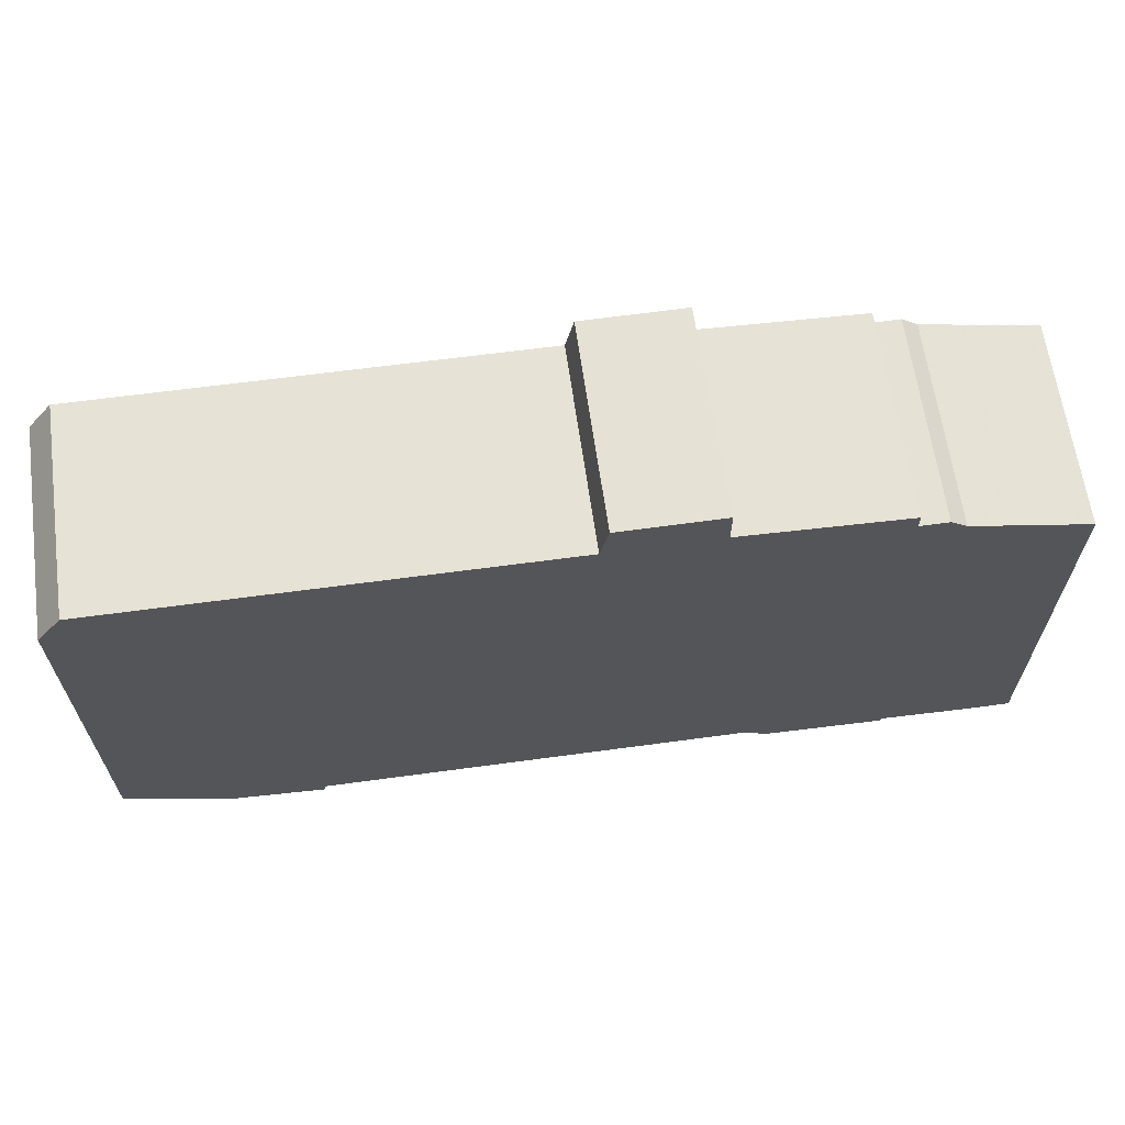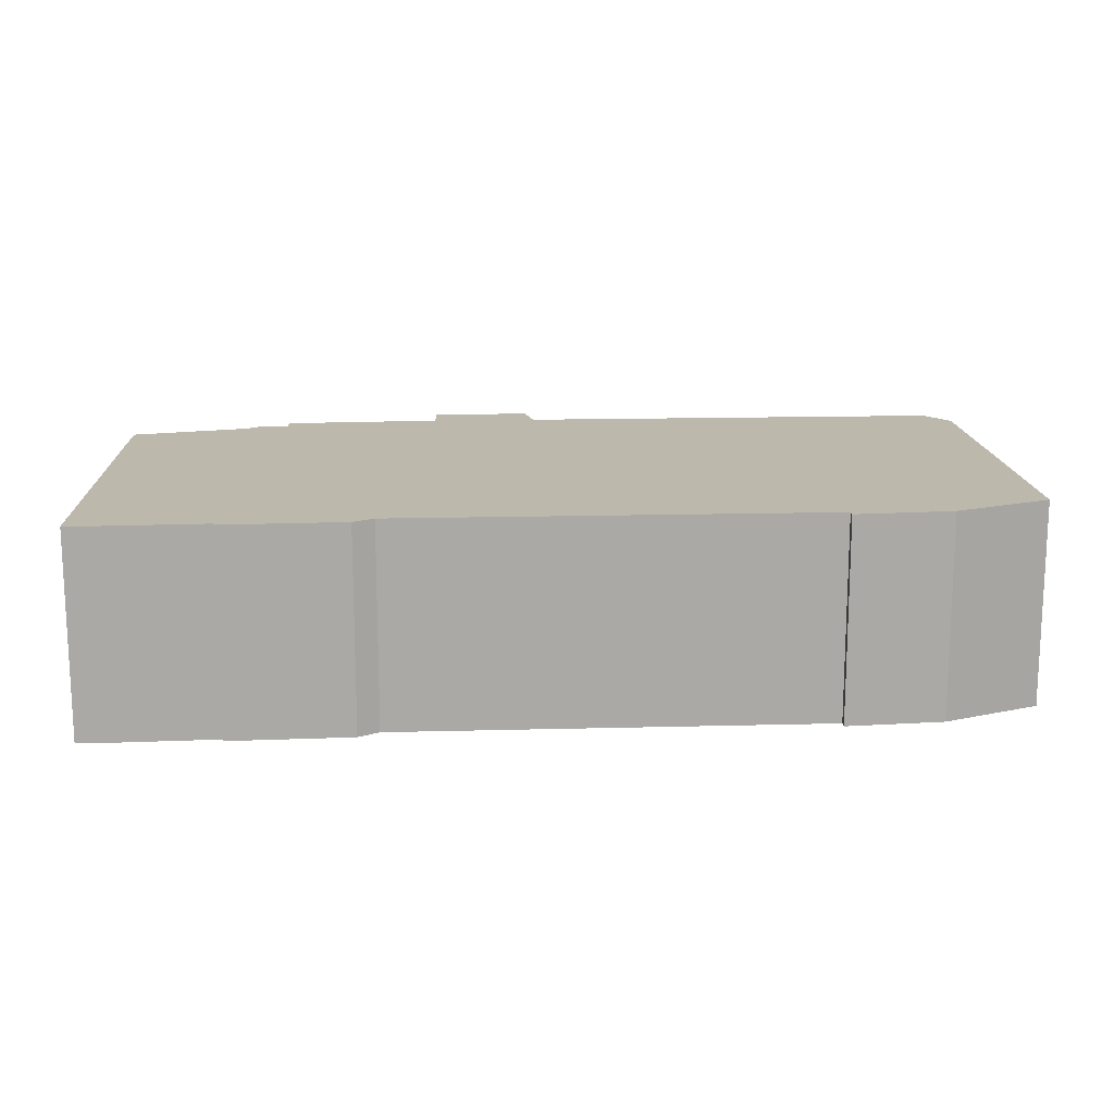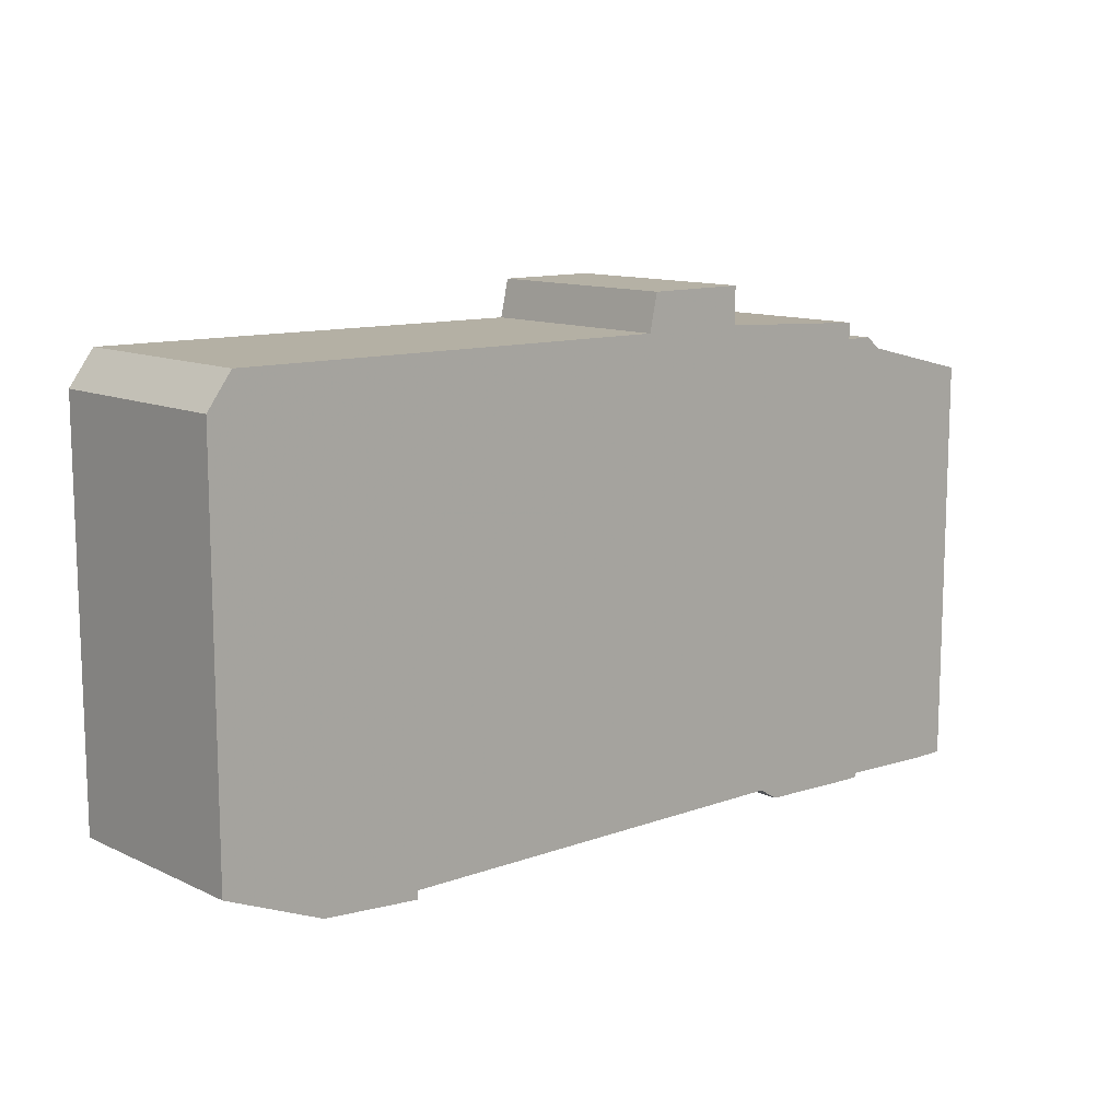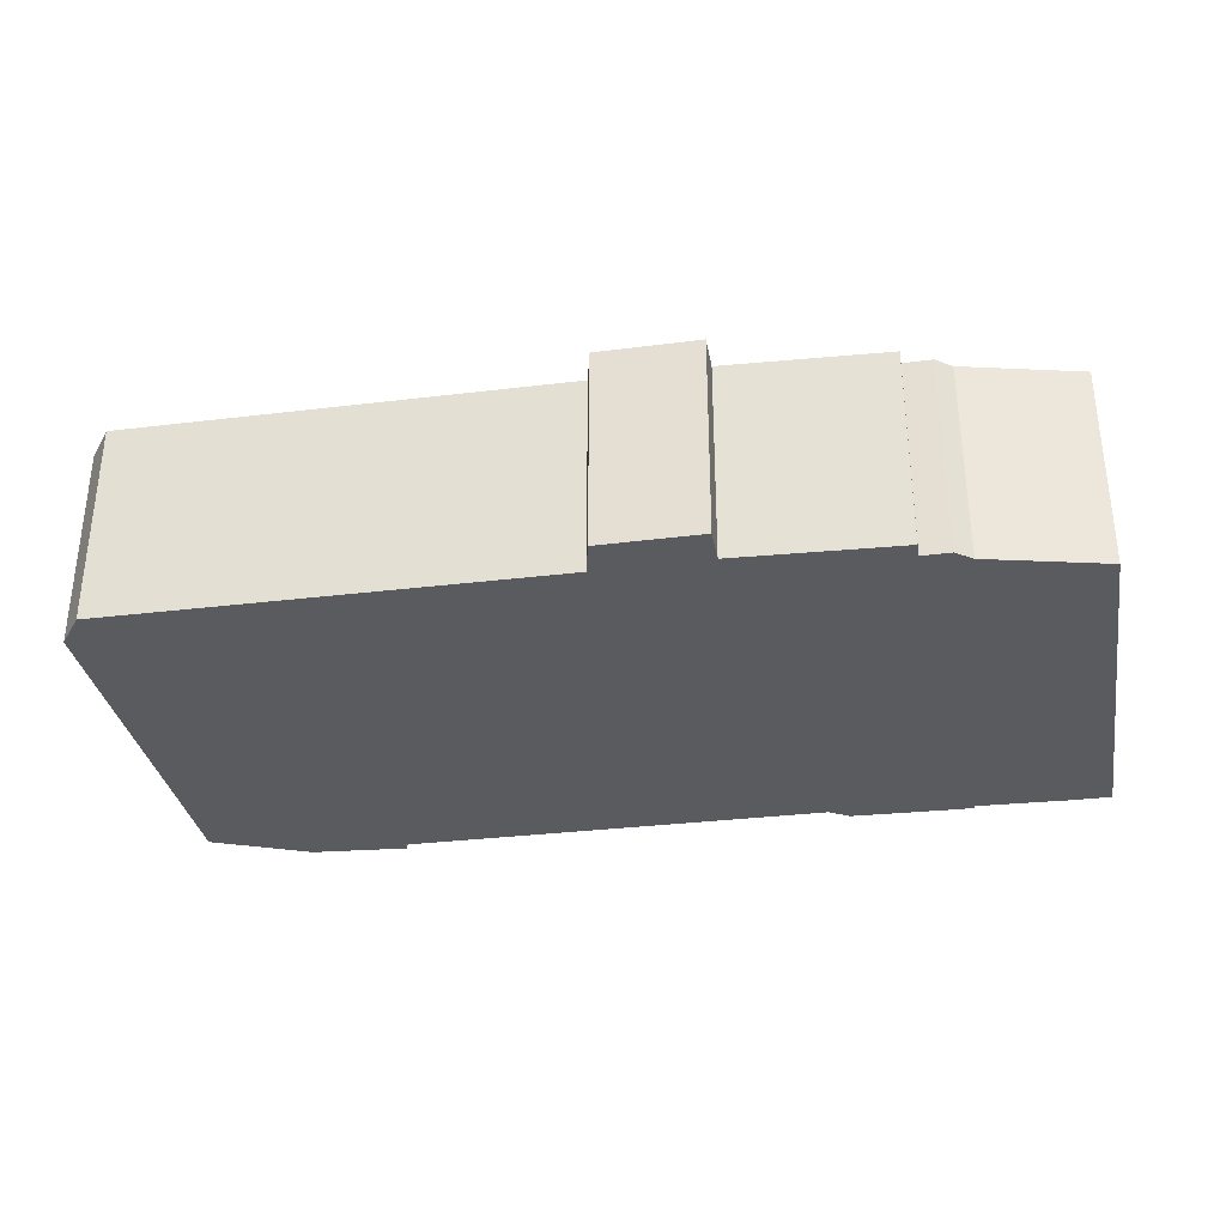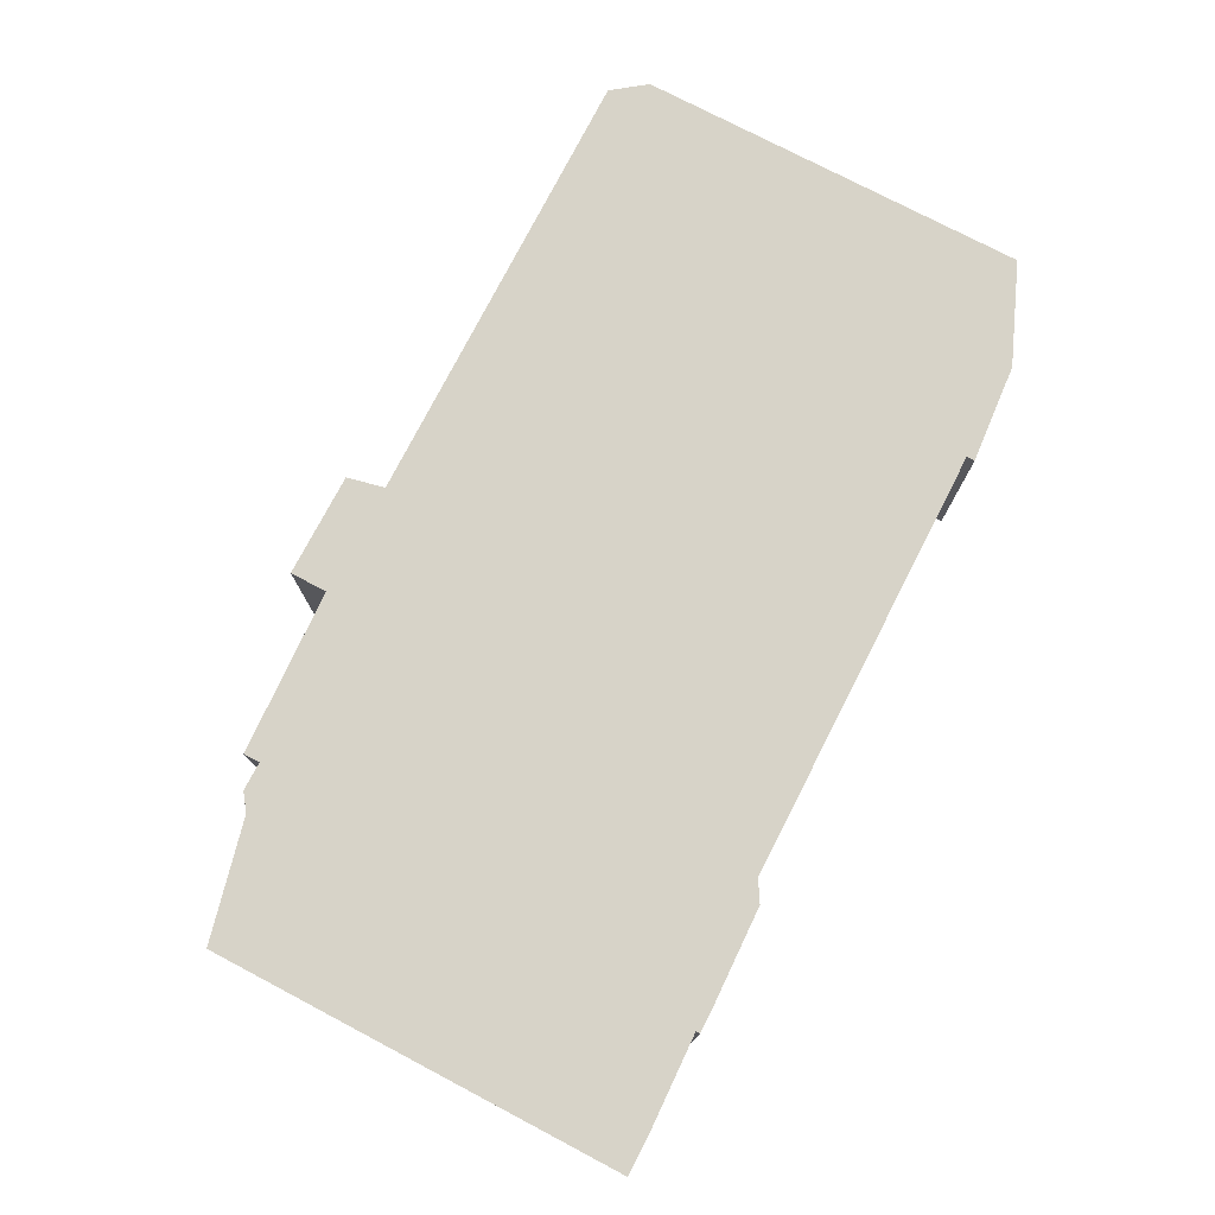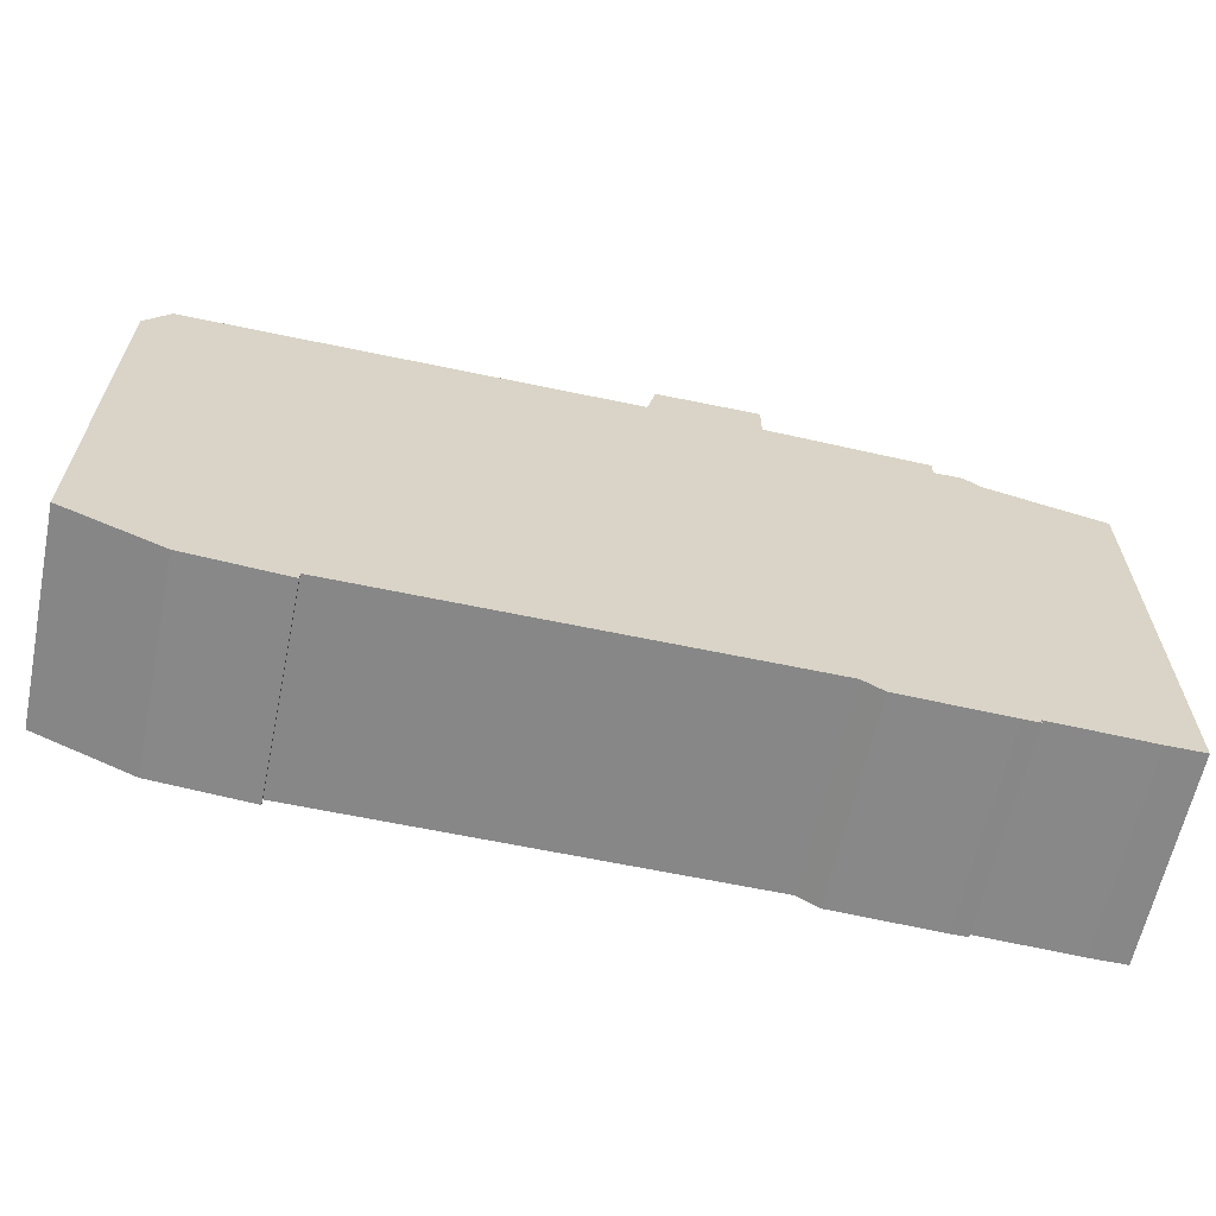
<metadata>
{"format":"obj","ext":"obj","renderer":"f3d","projection":"perspective","resolution":1024,"background":"white","views":[{"elev":64.2,"azim":172.0,"up":"+Y"},{"elev":14.9,"azim":-2.7,"up":"+Z"},{"elev":11.8,"azim":137.8,"up":"+Y"},{"elev":-33.0,"azim":-170.0,"up":"+Z"},{"elev":76.5,"azim":-62.3,"up":"+Z"},{"elev":-62.5,"azim":168.2,"up":"+Y"}]}
</metadata>
<code>
g sbg_arkcity_dn_building06_h
v -0.3 1.17 0
v -0.7 1.15 0
v -0.7 1.11 0
v -0.77 1.11 0
v -0.81 1.08 0
v -1.1 1.01 0
v -1.1 0 0
v -1.01 0 0
v -0.77 0.01 0
v -0.77 0 0
v -0.73 0 0
v -0.47 0.01 0
v -0.42 0.04 0
v 0.64 0.05 0
v 0.64 0.03 0
v 0.88 0.05 0
v 1.12 0.15 0
v 1.12 1.1 0
v 1.06 1.18 0
v -0.03 1.17 0
v -0.05 1.26 0
v -0.3 1.26 0
v -0.3 1.17 0.5
v -0.7 1.15 0.5
v -0.7 1.11 0.5
v -0.77 1.11 0.5
v -0.81 1.08 0.5
v -1.1 1.01 0.5
v -1.1 0 0.5
v -1.01 0 0.5
v -0.77 0.01 0.5
v -0.77 0 0.5
v -0.73 0 0.5
v -0.47 0.01 0.5
v -0.42 0.04 0.5
v 0.64 0.05 0.5
v 0.64 0.03 0.5
v 0.88 0.05 0.5
v 1.12 0.15 0.5
v 1.12 1.1 0.5
v 1.06 1.18 0.5
v -0.03 1.17 0.5
v -0.05 1.26 0.5
v -0.3 1.26 0.5
g sbg_arkcity_dn_building06_h_0
f 22 21 1
f 20 19 14
f 19 18 14
f 21 20 1
f 18 17 16
f 16 15 14
f 14 18 16
f 13 12 11
f 11 10 9
f 13 11 9
f 8 6 9
f 6 5 9
f 7 6 8
f 13 9 5
f 13 5 3
f 5 4 3
f 13 3 1
f 3 2 1
f 13 1 20
f 14 13 20
f 22 43 21
f 43 22 44
f 1 44 22
f 44 1 23
f 20 41 19
f 41 20 42
f 19 40 18
f 40 19 41
f 21 42 20
f 42 21 43
f 17 38 16
f 38 17 39
f 18 39 17
f 39 18 40
f 15 36 14
f 36 15 37
f 16 37 15
f 37 16 38
f 12 33 11
f 33 12 34
f 13 34 12
f 34 13 35
f 10 31 9
f 31 10 32
f 11 32 10
f 32 11 33
f 9 30 8
f 30 9 31
f 6 27 5
f 27 6 28
f 7 28 6
f 28 7 29
f 8 29 7
f 29 8 30
f 4 25 3
f 25 4 26
f 5 26 4
f 26 5 27
f 2 23 1
f 23 2 24
f 3 24 2
f 24 3 25
f 14 35 13
f 35 14 36
f 23 43 44
f 36 41 42
f 36 40 41
f 23 42 43
f 38 39 40
f 36 37 38
f 38 40 36
f 33 34 35
f 31 32 33
f 31 33 35
f 31 28 30
f 31 27 28
f 30 28 29
f 27 31 35
f 25 27 35
f 25 26 27
f 23 25 35
f 23 24 25
f 42 23 35
f 42 35 36

</code>
